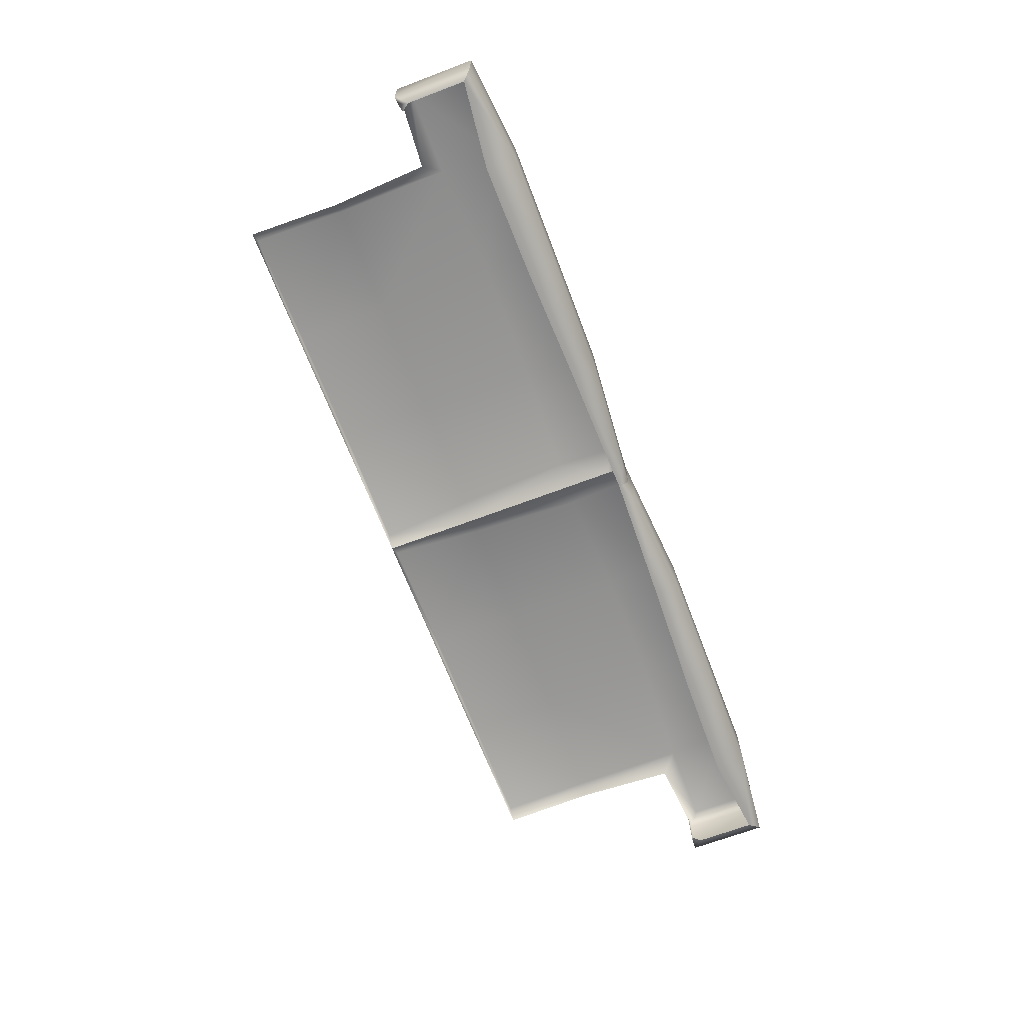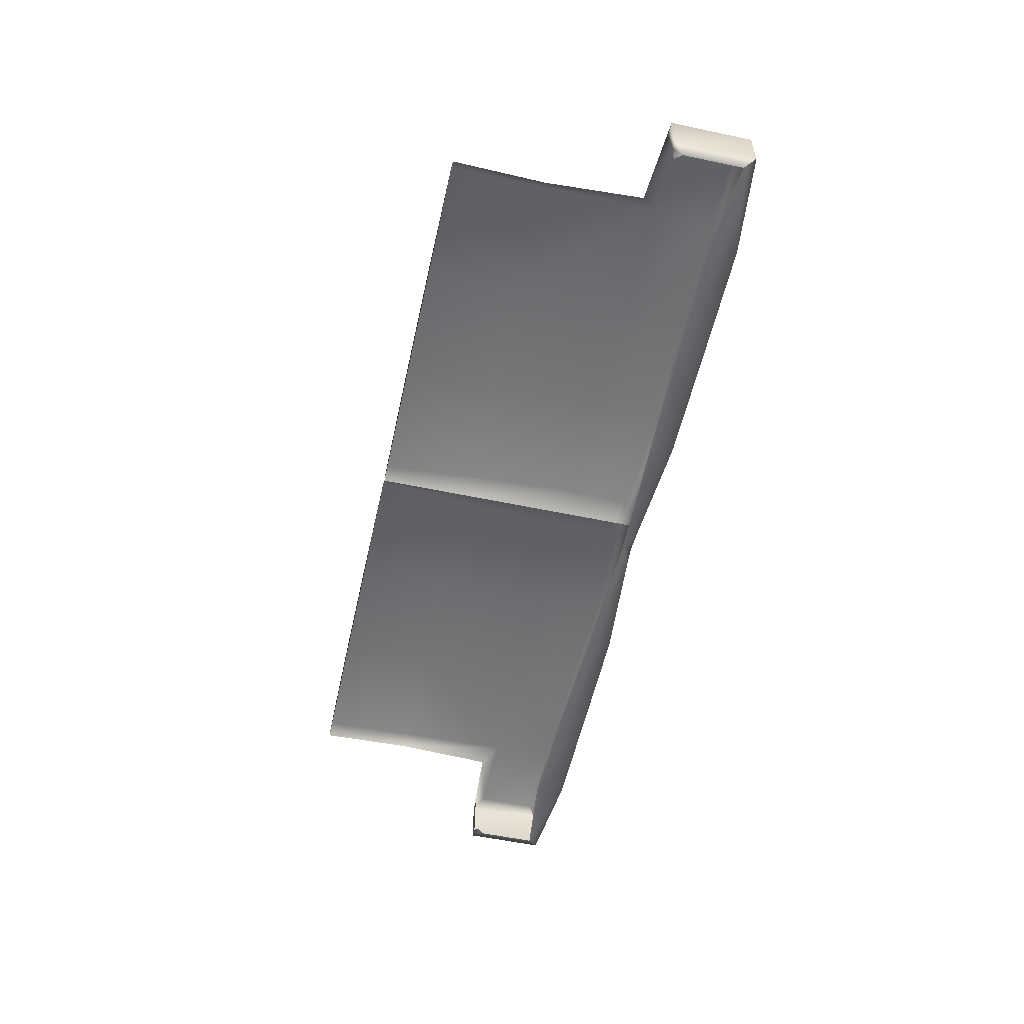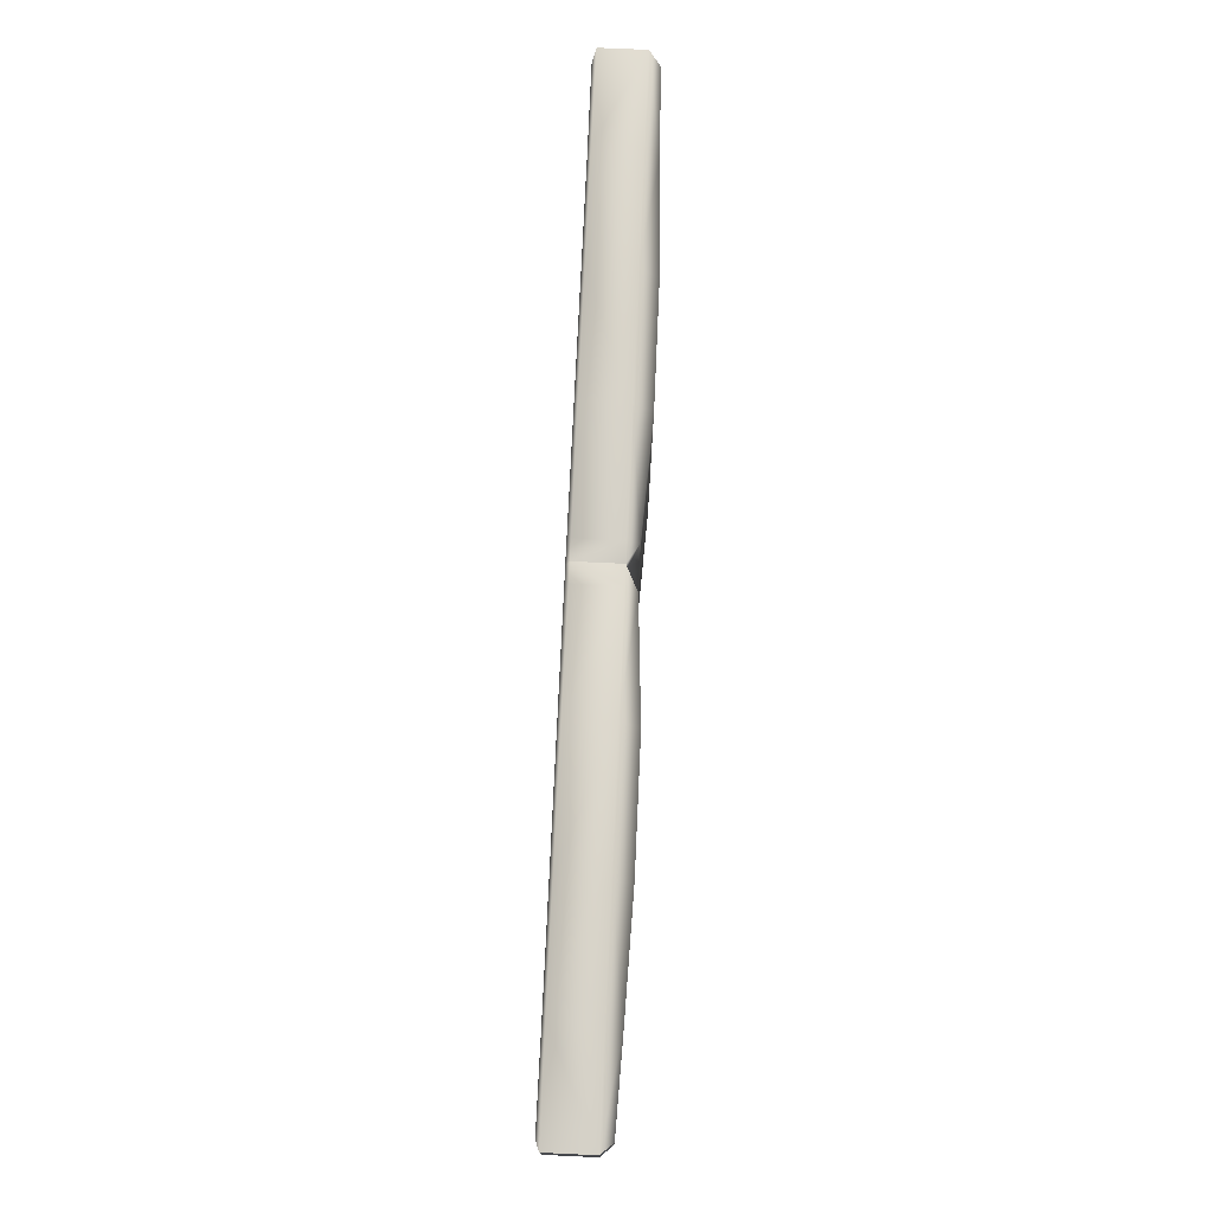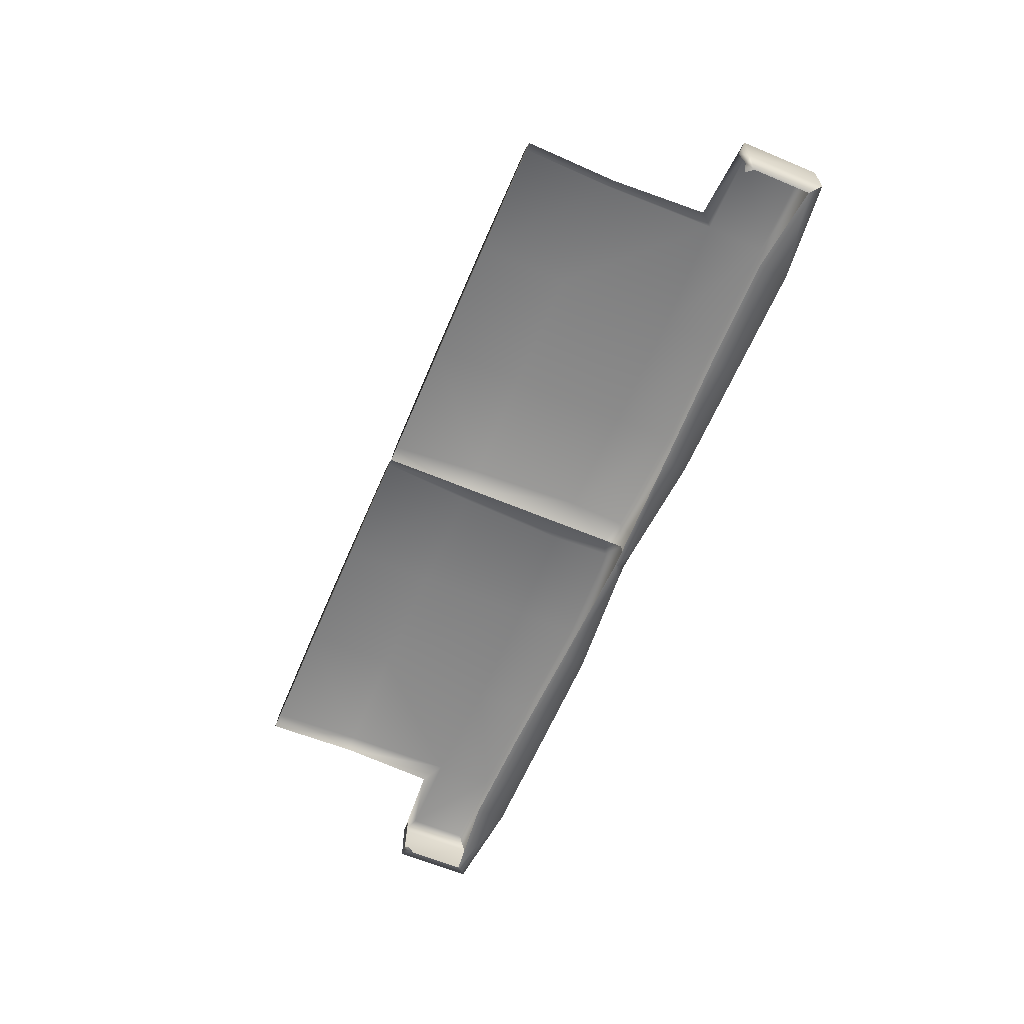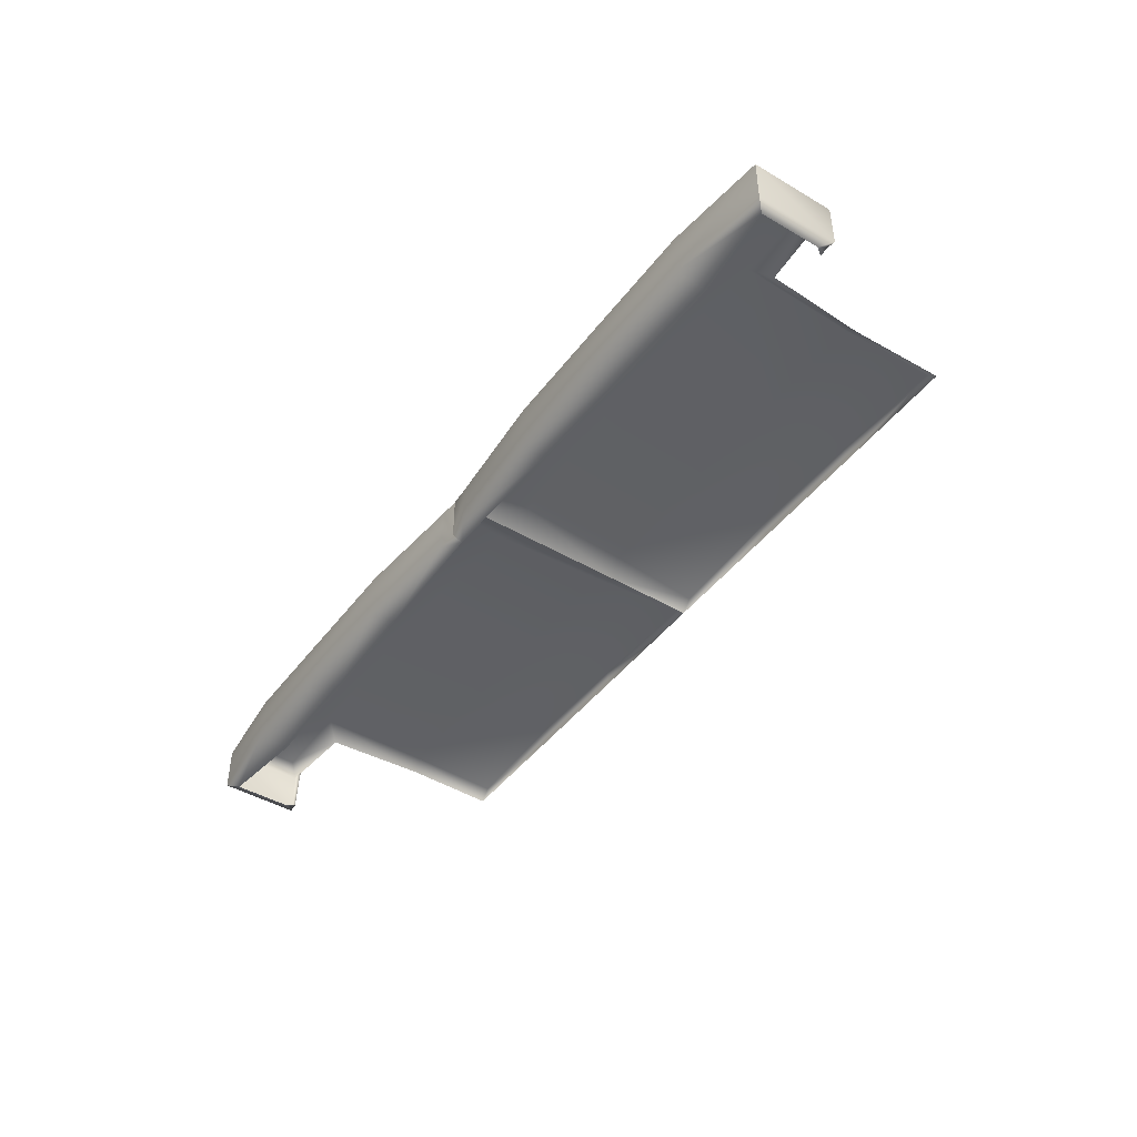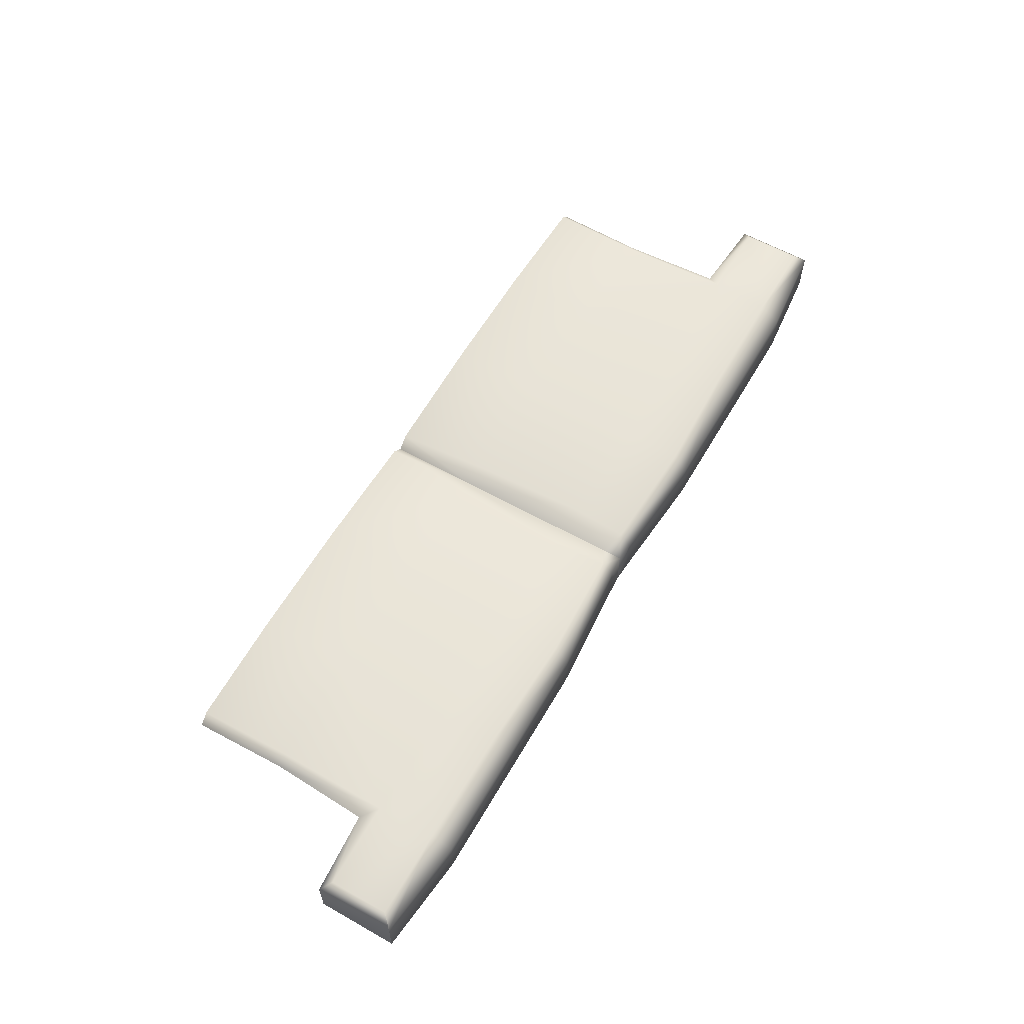
<metadata>
{"format":"obj","ext":"obj","renderer":"f3d","projection":"perspective","resolution":1024,"background":"white","views":[{"elev":-67.2,"azim":-69.2,"up":"+Y"},{"elev":-55.4,"azim":-102.5,"up":"+Y"},{"elev":74.6,"azim":92.6,"up":"+Z"},{"elev":-62.3,"azim":-113.0,"up":"+Y"},{"elev":-44.5,"azim":55.5,"up":"+Y"},{"elev":60.0,"azim":-60.0,"up":"+Y"}]}
</metadata>
<code>
v -138.9 62.76 50.01
v -7.985 61.95 50
v -140.3 61.95 -50.53
v -4.324 61.95 -50.53
v -139.9 62.76 27.67
v -8.963 61.95 27.67
v -172 61.95 50
v -172 61.95 27.67
v -138.9 40.54 57.7
v 0 40.54 53.84
v 0 57.72 53.84
v -138.9 57.72 57.7
v -144.1 57.72 -50.6
v -0 57.72 -50.6
v 0 57.72 27.67
v -175.9 40.54 23.83
v -175.9 40.54 53.84
v -175.9 57.72 53.84
v -175.9 57.72 23.83
v -145.2 57.72 21.56
v -96.67 64.39 29.54
v -96.67 64.39 50.72
v -96.59 57.72 57.72
v -96.59 40.54 57.72
v -96.77 57.72 -50.67
v -96.67 64.39 -50.6
v -50.79 64.39 29.22
v -50.79 64.39 52.39
v -50.72 57.72 57.69
v -50.72 40.54 57.69
v -50.73 57.72 -50.66
v -50.77 64.39 -50.58
v -96.75 64.39 -15.4
v -50.76 64.39 -15.24
v -7.012 61.95 -14.83
v 0 57.72 -16.53
v -143.3 57.72 -15.47
v -139.3 61.95 -15.33
v -7.242 57.72 54.29
v -7.47 40.54 54.32
v 0 57.72 46.3
v -172.7 41.25 23.83
v -171.1 57.72 23.83
v 7.242 57.72 54.29
v 7.47 40.54 54.32
v 50.81 64.51 52.39
v 7.985 61.95 50
v 8.963 61.95 27.67
v 50.81 64.51 29.22
v 175.9 40.54 23.83
v 175.9 40.54 53.84
v 175.9 57.72 53.84
v 175.9 57.72 23.83
v 50.78 64.51 -50.58
v 50.77 64.51 -15.24
v 7.012 61.95 -14.83
v 4.324 61.95 -50.53
v 138.9 40.54 57.7
v 138.9 57.72 57.7
v 138.9 63.22 50.01
v 139.9 63.22 27.67
v 172 61.95 27.67
v 172 61.95 50
v 50.72 57.72 -50.66
v 139.3 61.95 -15.33
v 140.3 61.95 -50.53
v 144.1 57.72 -50.6
v 143.3 57.72 -15.47
v 145.2 57.72 21.56
v 96.68 64.51 50.72
v 96.68 64.51 29.54
v 96.67 57.72 57.72
v 96.67 40.54 57.72
v 96.68 64.51 -50.6
v 96.69 57.72 -50.67
v 96.69 64.51 -15.4
v 50.7 57.72 57.69
v 50.7 40.54 57.69
v 172.7 41.25 23.83
v 171.1 57.72 23.83
v -172 39.06 27.67
v -172 39.06 50
v -138.9 39.06 46.16
v -96.67 39.06 46.84
v -50.79 39.06 48.54
v 0 39.06 50
v -169.9 39.31 24.78
v 172 39.06 50
v 172 39.06 27.67
v 138.9 39.06 46.16
v 96.68 39.06 46.84
v 50.76 39.06 48.54
v 169.9 39.31 24.78
f 39 40 10 11
f 28 2 6 27
f 16 17 18 19
f 32 34 35 4
f 9 12 18 17
f 1 5 8 7
f 40 86 10
f 32 4 14 31
f 6 2 41 15
f 81 82 17 16
f 7 8 19 18
f 38 3 13 37
f 4 35 36 14
f 1 7 18 12
f 82 83 9 17
f 8 5 20 19
f 1 22 21 5
f 23 22 1 12
f 9 24 23 12
f 83 84 24 9
f 3 26 25 13
f 38 33 26 3
f 22 28 27 21
f 29 28 22 23
f 24 30 29 23
f 84 85 30 24
f 26 32 31 25
f 26 33 34 32
f 33 21 27 34
f 35 34 27 6
f 36 35 6 15
f 5 38 37 20
f 5 21 33 38
f 2 28 29 39
f 30 40 39 29
f 85 86 40 30
f 11 41 2 39
f 81 16 42 87
f 16 19 43 42
f 44 11 10 45
f 46 49 48 47
f 50 53 52 51
f 54 57 56 55
f 58 51 52 59
f 60 63 62 61
f 45 10 86
f 54 64 14 57
f 48 15 41 47
f 89 50 51 88
f 63 52 53 62
f 65 68 67 66
f 57 14 36 56
f 60 59 52 63
f 88 51 58 90
f 62 53 69 61
f 60 61 71 70
f 72 59 60 70
f 58 59 72 73
f 90 58 73 91
f 66 67 75 74
f 65 66 74 76
f 70 71 49 46
f 77 72 70 46
f 73 72 77 78
f 91 73 78 92
f 74 75 64 54
f 74 54 55 76
f 76 55 49 71
f 56 48 49 55
f 36 15 48 56
f 61 69 68 65
f 61 65 76 71
f 47 44 77 46
f 78 77 44 45
f 92 78 45 86
f 11 44 47 41
f 89 93 79 50
f 50 79 80 53

</code>
